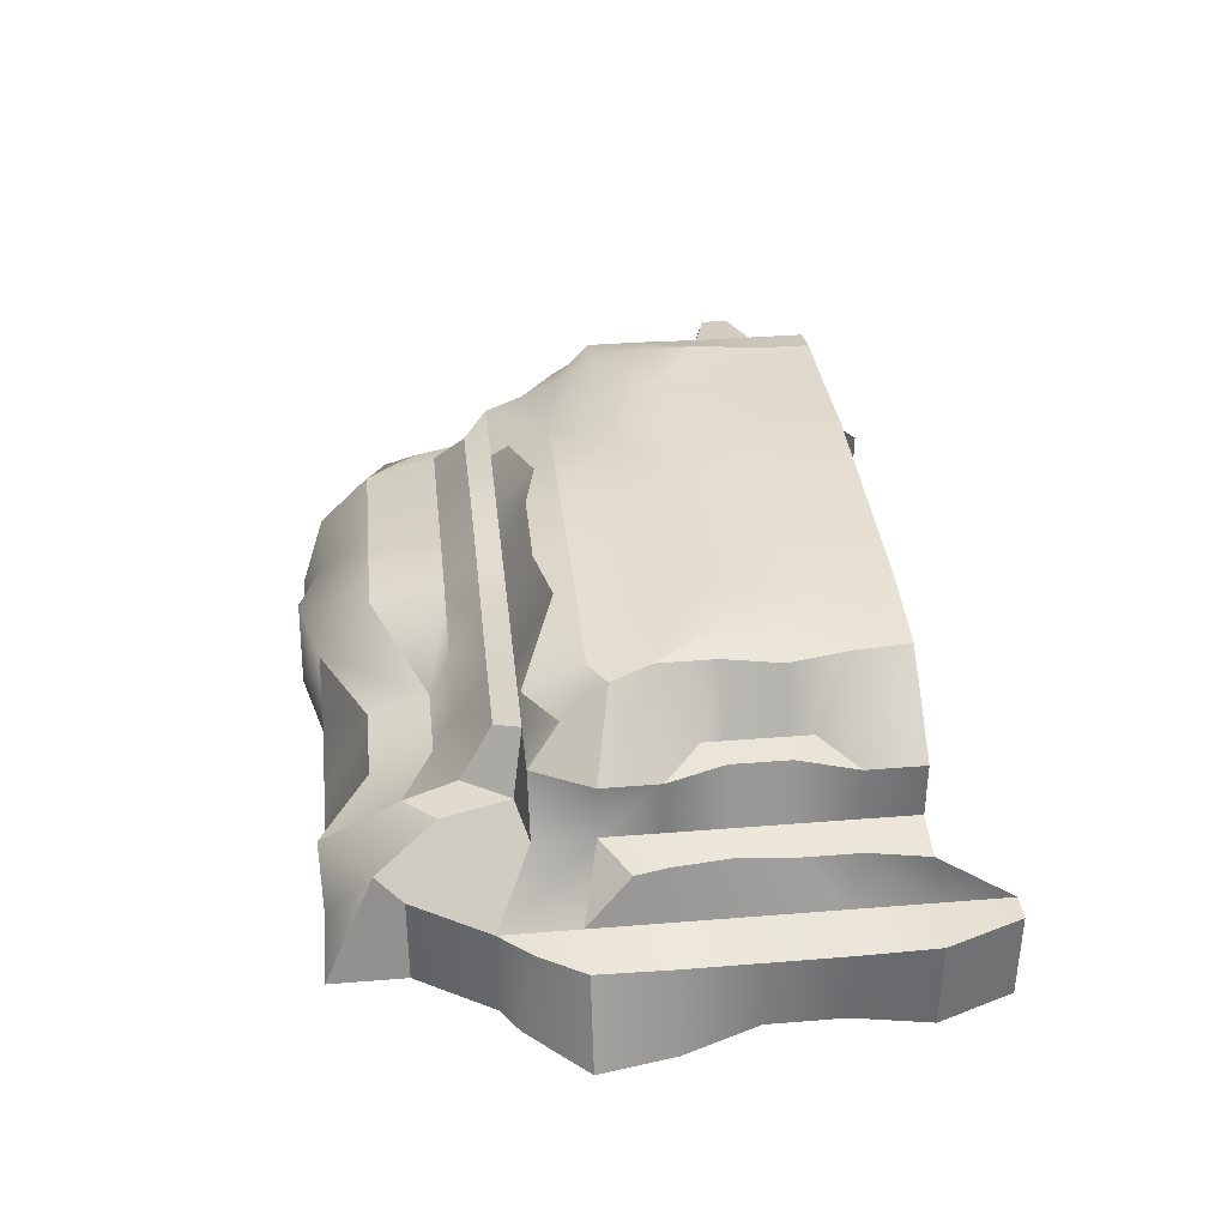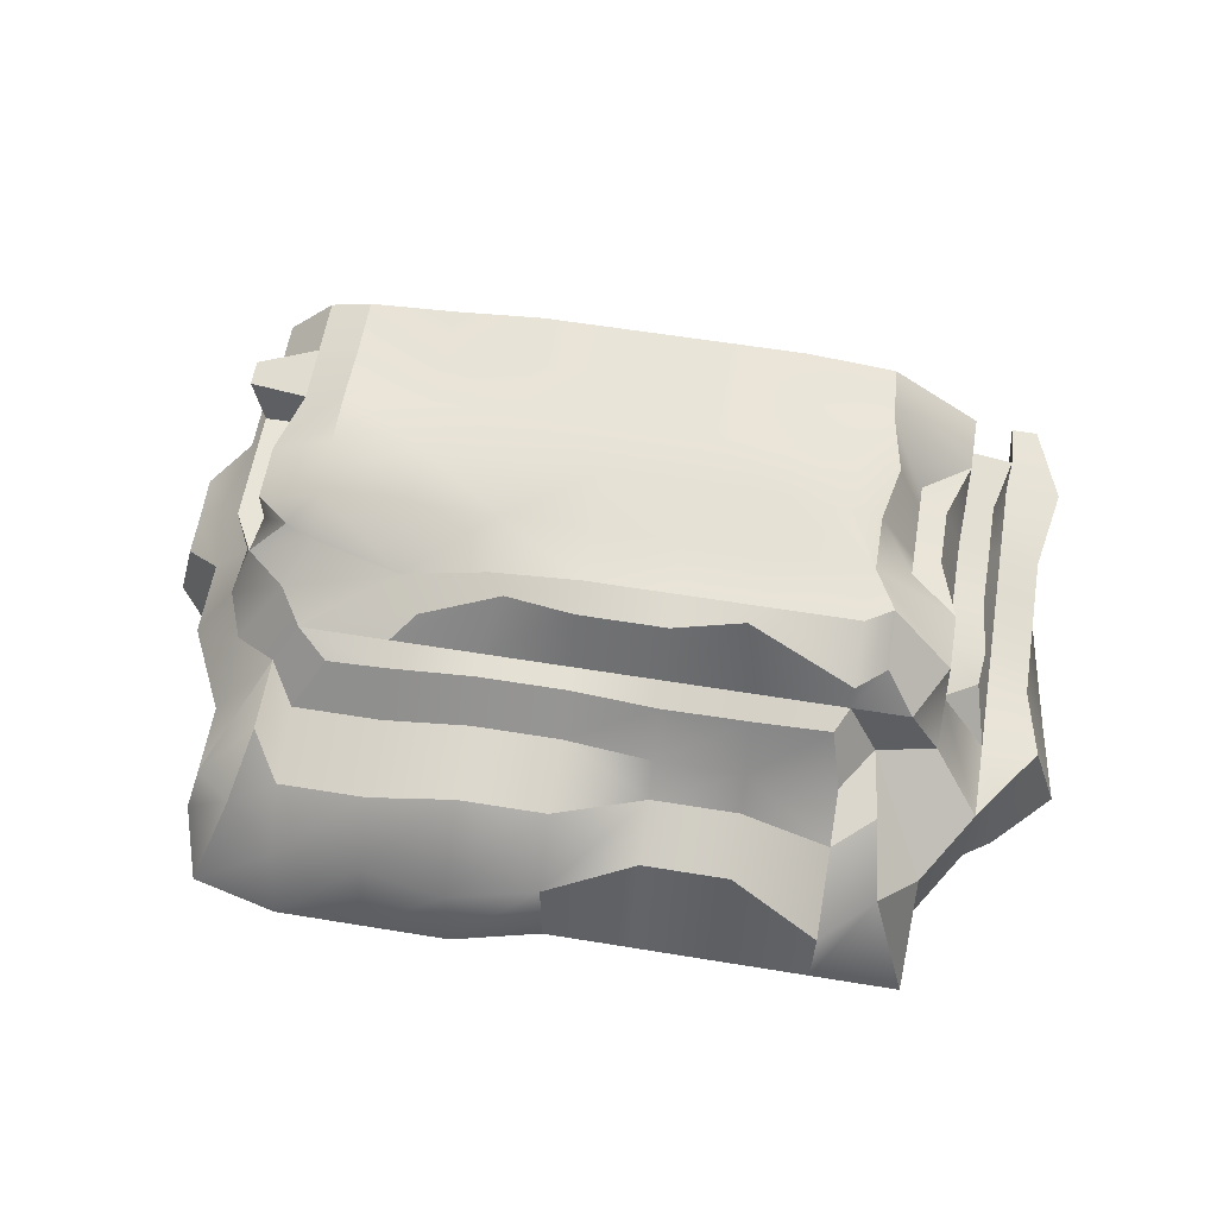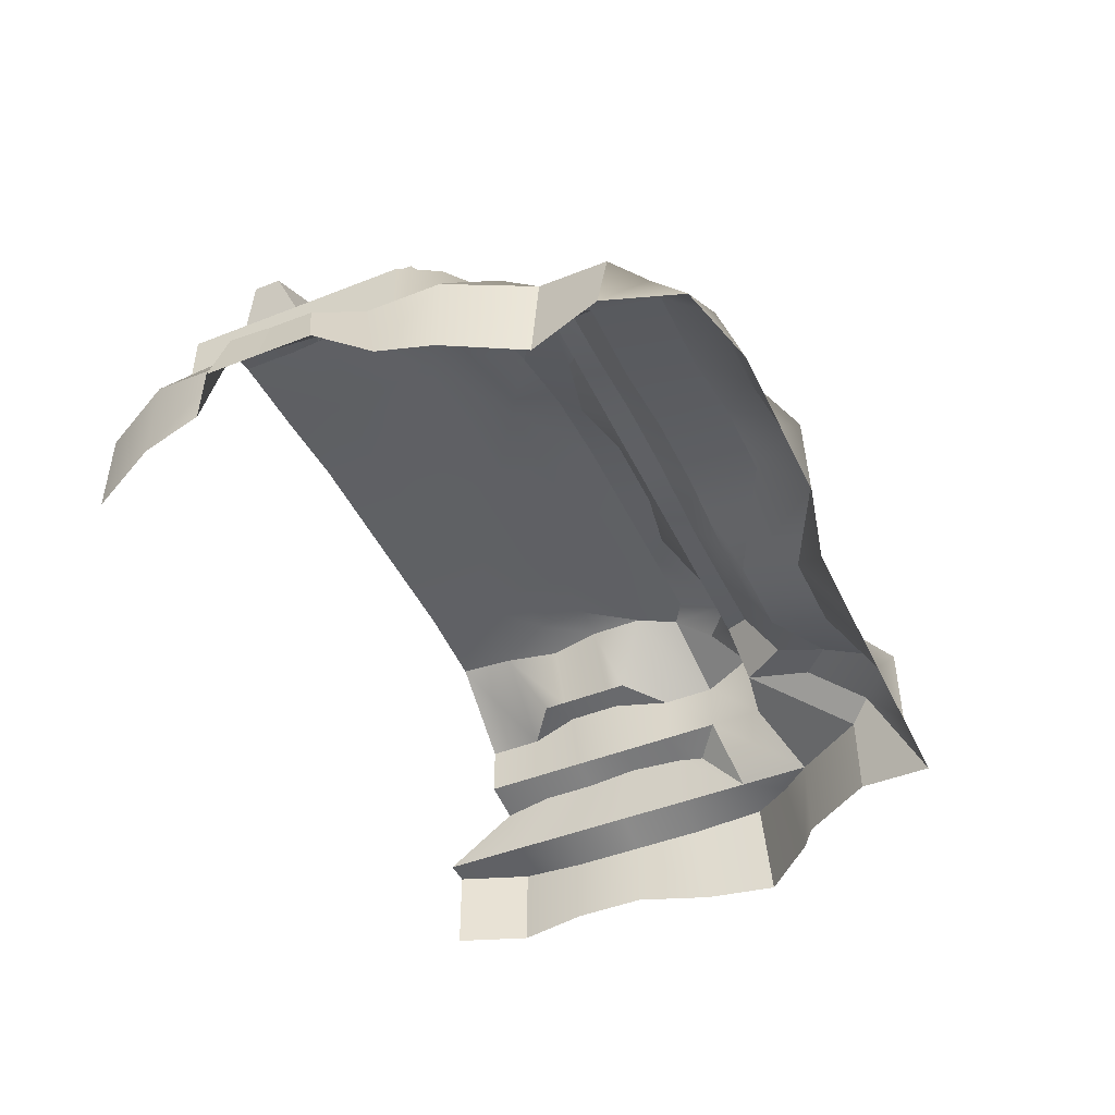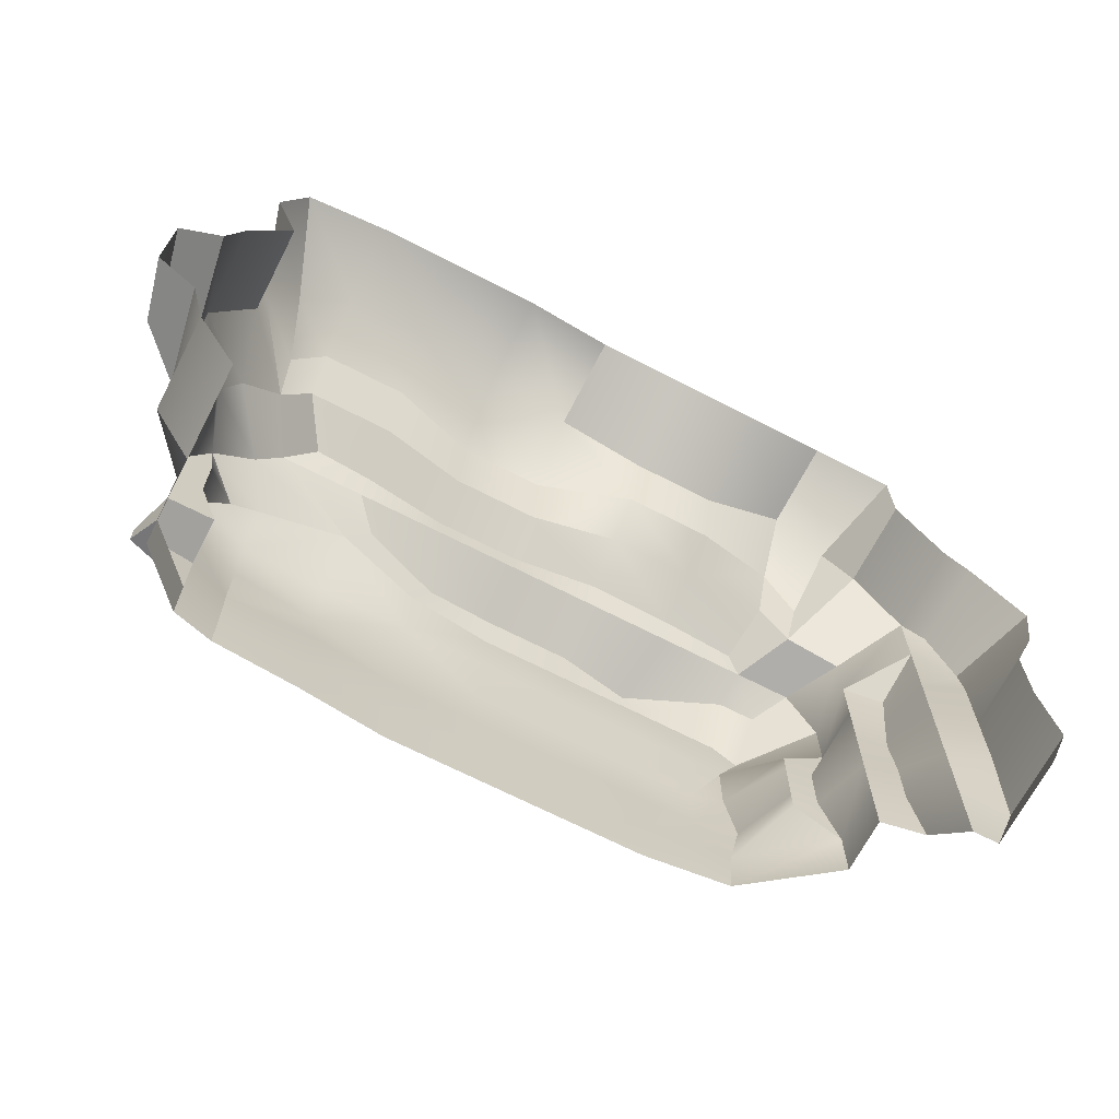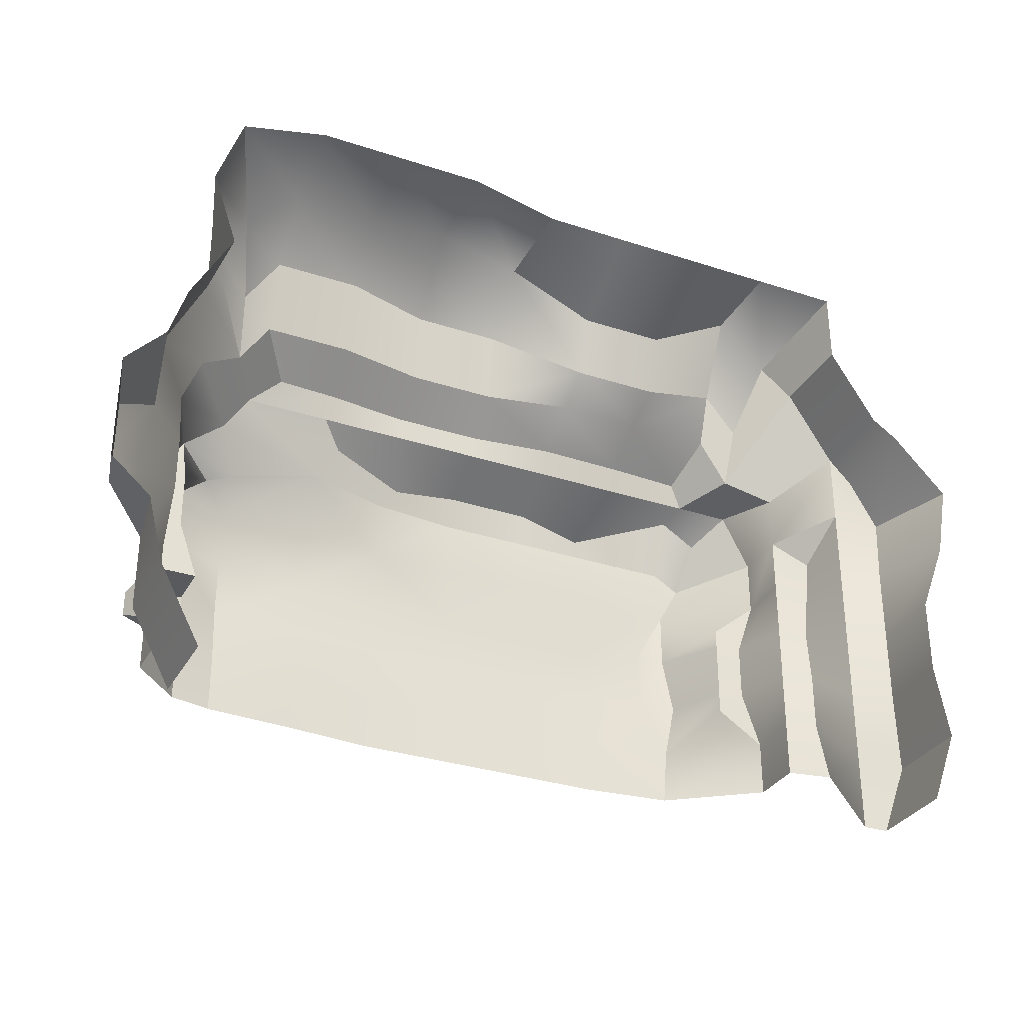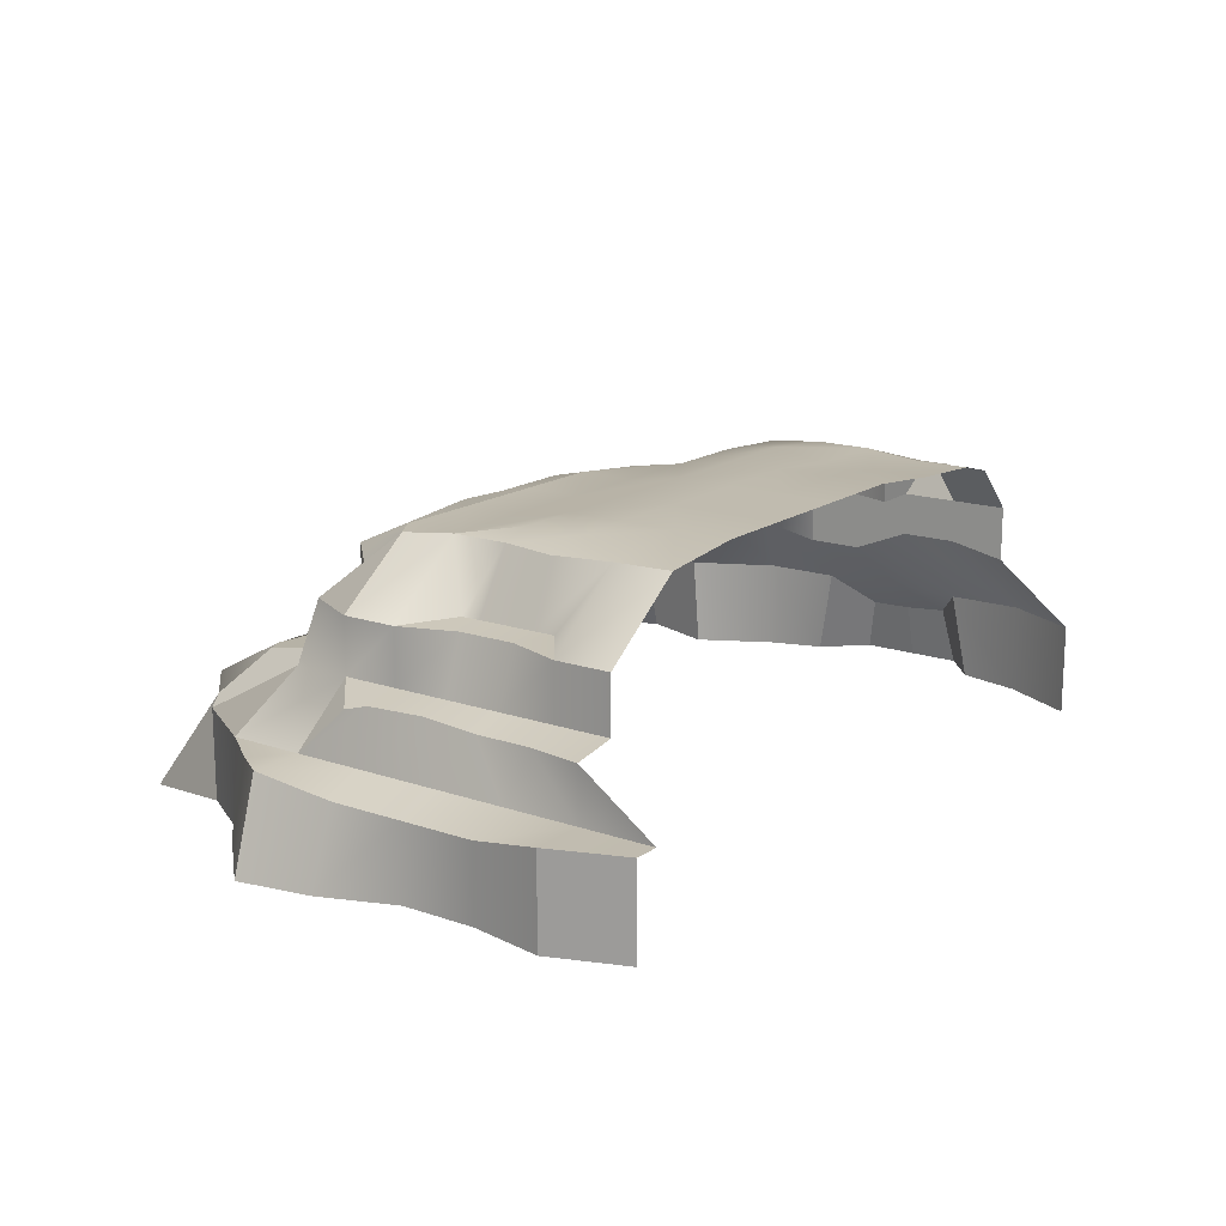
<metadata>
{"format":"obj","ext":"obj","renderer":"f3d","projection":"perspective","resolution":1024,"background":"white","views":[{"elev":36.7,"azim":84.0,"up":"+Y"},{"elev":60.1,"azim":9.5,"up":"+Y"},{"elev":-46.1,"azim":-65.6,"up":"+Y"},{"elev":-68.3,"azim":-27.3,"up":"+Z"},{"elev":-31.8,"azim":-24.8,"up":"+Z"},{"elev":15.9,"azim":125.5,"up":"+Y"}]}
</metadata>
<code>
g default
v 21.42 0 -24.19
v -22.58 0 -24.19
v -22.58 0 -62.19
v -26.15 0 -41.79
v -0.575 0 -24.19
v 10.42 0 -24.19
v 24.41 0 -33.69
v -26.13 0 -53.34
v -22.58 0 -33.69
v -11.58 0 -22.88
v 4.925 0 -24.19
v -25.12 0 -38.44
v 15.92 0 -24.19
v 21.42 0 -28.94
v -25.12 -0 -57.44
v -24.18 -0 -28.94
v -17.08 -0 -22.88
v -6.075 -0 -22.88
v 10.42 5.725 -27.2
v 15.92 5.725 -24.19
v 24.41 5.725 -33.69
v 24.41 5.725 -38.44
v 24.41 5.725 -52.69
v 24.41 5.725 -57.44
v -25.12 5.725 -52.69
v -25.82 5.725 -47.94
v -22.58 5.725 -33.24
v -22.58 5.725 -28.94
v -11.58 5.01 -24.45
v -6.075 6.113 -23.06
v -0.575 6.113 -24.37
v 4.925 5.725 -27.2
v 24.41 5.725 -43.19
v 24.41 5.725 -47.94
v -25.12 5.725 -43.19
v -25.12 5.725 -38.44
v 19.16 5.725 -27.22
v 21.42 5.725 -28.94
v 24.41 5.725 -62.19
v -22.58 5.725 -62.19
v -25.12 5.725 -57.44
v -20.31 5.725 -27.22
v -17.08 5.01 -24.45
v -0.575 10.57 -32.29
v 4.925 9.535 -32.29
v 10.42 6.916 -30.98
v 10.42 9.535 -32.29
v 15.92 8.324 -29.04
v 15.92 9.535 -32.29
v 21.42 9.535 -35.87
v 21.42 9.535 -39.45
v 21.42 9.535 -50.18
v 21.42 9.535 -53.75
v -22.58 10.28 -50.18
v -22.58 8.813 -46.6
v -21.38 9.535 -36.39
v -18.94 9.535 -35.2
v -17.08 9.535 -32.29
v -11.58 8.262 -27.73
v -11.58 9.535 -32.29
v -6.075 9.923 -27.71
v -6.075 10.57 -32.29
v -0.575 9.923 -27.71
v 4.925 6.916 -30.98
v 21.42 9.535 -43.02
v 21.42 9.535 -46.6
v -22.58 8.813 -43.02
v -22.58 9.535 -39.45
v 18.41 8.998 -31
v 17.79 9.535 -35.2
v 21.42 9.535 -57.33
v -22.58 9.535 -57.33
v -22.58 10.28 -53.75
v -19.2 8.505 -31
v -17.08 8.262 -27.73
v -0.575 13.03 -35.87
v 4.925 13.03 -35.87
v -0.575 13.03 -34.31
v 4.925 12.4 -34.31
v -18.67 13.03 -38.41
v 19.55 13.03 -35.87
v 15.92 13.03 -35.87
v 21.42 13.03 -39.45
v 20.21 13.03 -50.18
v 21.42 13.03 -53.75
v -22.58 13.03 -50.18
v -22.58 13.03 -46.6
v -17.08 13.03 -35.87
v -15.16 12.21 -34.31
v -6.075 13.03 -35.87
v 10.42 12.48 -34.31
v 10.42 13.03 -35.87
v 21.42 13.03 -43.02
v 20.21 13.03 -46.6
v -22.58 13.03 -43.02
v -21.25 13.03 -40.55
v -11.58 13.03 -35.87
v 15.14 12.72 -34.31
v 21.42 13.03 -57.33
v -22.58 13.03 -57.33
v -22.58 13.03 -53.75
v -11.58 12.4 -34.31
v -6.075 13.03 -34.31
v -28.62 -0 -47.94
v -28.62 0 -51.21
v -27.76 3.575 -47.94
v -27.76 3.792 -50.63
v -28.62 0 -44.47
v -27.76 3.525 -45.27
v 10.42 17.09 -43.02
v 10.42 17.65 -46.6
v 16.21 17.09 -43.02
v 14.29 17.65 -46.6
v -0.575 17.65 -50.18
v -6.075 17.65 -50.18
v -0.575 17.65 -53.75
v -6.075 17.65 -53.75
v -11.58 17.09 -43.02
v -11.58 14.74 -39.45
v -17.08 16.74 -43.02
v -17.08 15.15 -40.74
v 17.75 14.74 -37.81
v 15.92 15.49 -35.87
v 17.6 17.09 -40.47
v 15.92 17.09 -39.45
v 10.42 17.09 -39.45
v 4.925 17.09 -43.02
v 4.925 17.09 -39.45
v 14.29 17.65 -50.18
v 16.21 17.09 -53.75
v 10.42 17.65 -57.33
v 10.42 17.65 -53.75
v 4.925 17.65 -57.33
v 4.925 17.65 -53.75
v 4.925 17.65 -50.18
v -0.575 17.65 -46.6
v 4.925 17.65 -46.6
v -11.58 17.09 -57.33
v -11.58 17.09 -53.75
v -17.08 16.72 -57.33
v -17.08 16.72 -53.75
v -19.65 16.06 -50.18
v -17.08 17.09 -50.18
v -20.92 15.39 -46.6
v -17.08 17.09 -46.6
v -11.58 17.65 -46.6
v -6.075 17.09 -43.02
v -6.075 17.65 -46.6
v -0.575 16.63 -37.39
v -4.993 16.12 -38.22
v -0.575 17.09 -39.45
v -6.075 16.5 -39.45
v 10.42 17.65 -50.18
v -0.575 17.65 -57.33
v -6.075 17.65 -57.33
v -11.58 17.09 -50.18
v -20.92 15.39 -43.02
v -18.93 15.15 -41.58
v -9.951 14.74 -36.94
v 9.343 17.09 -38.22
v -0.575 17.09 -43.02
v 4.925 16.63 -37.39
v 15.92 17.09 -57.33
v -19.65 16.06 -57.33
v -19.65 16.06 -53.75
v -23.48 15.23 -51.14
v -23.48 15.23 -52.79
v -20.92 13.03 -46.6
v -19.65 13.03 -50.18
v -20.92 13.03 -43.02
v 26.05 0 -34.78
v 29.62 0 -38.44
v 27.82 5.725 -38.44
v 25.64 5.267 -35.63
v 26.96 0 -52.69
v 27.82 -0 -57.44
v 27.82 5.725 -57.44
v 26.96 4.736 -52.69
v 28.76 0 -43.19
v 26.96 0 -47.94
v 26.96 4.736 -47.94
v 26.96 4.736 -43.19
v 26.05 0 -62.19
v 26.05 5.725 -62.19
v 23.39 8.869 -50.18
v 23.39 8.869 -53.75
v 23.73 9.125 -43.02
v 23.34 9.125 -46.6
v 23.55 8.547 -41.18
v 24.27 9.035 -57.33
v 18.52 13.27 -50.18
v 18.52 13.27 -51.64
v 16.94 17.09 -50.18
v 18.52 13.27 -45.37
v 18.52 13.27 -46.6
v 16.21 17.09 -46.6
g mMountain04
f 77 76 78 79
f 111 110 112 113
f 115 114 116 117
f 119 118 120 121
f 47 46 48 49
f 123 122 124 125
f 126 110 127 128
f 132 131 133 134
f 135 114 136 137
f 139 138 140 141
f 143 142 144 145
f 146 118 147 148
f 60 59 61 62
f 150 149 151 152
f 44 63 64 45
f 64 46 47 45
f 91 92 77 79
f 129 153 111 113
f 116 154 155 117
f 155 138 139 117
f 139 156 115 117
f 120 157 158 121
f 48 69 70 49
f 82 92 91 98
f 124 112 125
f 112 110 126 125
f 126 160 123 125
f 127 161 151 128
f 151 149 162 128
f 162 160 126 128
f 163 131 132 130
f 132 153 129 130
f 133 154 116 134
f 116 114 135 134
f 135 153 132 134
f 136 161 127 137
f 127 110 111 137
f 111 153 135 137
f 140 164 165 141
f 165 142 143 141
f 143 156 139 141
f 144 157 120 145
f 120 118 146 145
f 146 156 143 145
f 147 161 136 148
f 136 114 115 148
f 115 156 146 148
f 57 74 75 58
f 75 59 60 58
f 102 97 88 89
f 78 76 90 103
f 90 97 102 103
f 151 161 147 152
f 147 118 119 152
f 119 159 150 152
f 6 13 20 19
f 171 172 173 174
f 175 176 177 178
f 105 104 106 107
f 9 16 28 27
f 10 18 30 29
f 5 11 32 31
f 11 6 19 32
f 179 180 181 182
f 180 175 178 181
f 4 12 36 35
f 12 9 27 36
f 13 1 37 20
f 1 14 38 37
f 14 7 21 38
f 172 179 182 173
f 176 183 184 177
f 3 15 41 40
f 15 8 25 41
f 104 108 109 106
f 16 2 42 28
f 2 17 43 42
f 17 10 29 43
f 18 5 31 30
f 19 20 48 46
f 21 22 51 50
f 25 26 55 54
f 27 28 57 56
f 29 30 61 59
f 31 32 64 63
f 32 19 46 64
f 35 36 68 67
f 36 27 56 68
f 20 37 69 48
f 37 38 70 69
f 38 21 50 70
f 40 41 73 72
f 41 25 54 73
f 26 35 67 55
f 28 42 74 57
f 42 43 75 74
f 43 29 59 75
f 30 31 63 61
f 44 45 79 78
f 50 51 83 81
f 52 53 85 84
f 54 55 87 86
f 56 57 88 80
f 57 58 89 88
f 45 47 91 79
f 65 66 94 93
f 66 52 84 94
f 67 68 96 95
f 68 56 80 96
f 70 50 81 82
f 49 70 82 98
f 47 49 98 91
f 51 65 93 83
f 53 71 99 85
f 72 73 101 100
f 73 54 86 101
f 55 67 95 87
f 58 60 102 89
f 60 62 103 102
f 63 44 62 61
f 44 78 103 62
f 26 25 107 106
f 25 8 105 107
f 4 35 109 108
f 35 26 106 109
f 82 81 122 123
f 81 83 124 122
f 191 192 130 193
f 90 76 149 150
f 194 195 196 112
f 195 191 193 196
f 96 80 121 158
f 88 97 159 119
f 80 88 119 121
f 83 93 112 124
f 92 82 123 160
f 76 77 162 149
f 77 92 160 162
f 85 99 163 130
f 100 101 165 164
f 101 86 166 167
f 97 90 150 159
f 142 166 86 169
f 142 165 167 166
f 165 101 167
f 144 142 169 168
f 157 144 168 170
f 158 157 170 96
f 168 169 86 87
f 170 168 87 95
f 96 170 95
f 22 21 174 173
f 21 7 171 174
f 24 23 178 177
f 34 33 182 181
f 23 34 181 178
f 33 22 173 182
f 39 24 177 184
f 53 52 185 186
f 66 65 187 188
f 52 66 188 185
f 65 51 189 187
f 71 53 186 190
f 189 51 22
f 186 185 23 24
f 188 187 33 34
f 185 188 34 23
f 187 189 22 33
f 190 186 24 39
f 84 85 192 191
f 85 130 192
f 93 94 195 194
f 112 93 194
f 94 84 191 195
f 193 130 129
f 112 196 113
f 196 193 129 113

</code>
